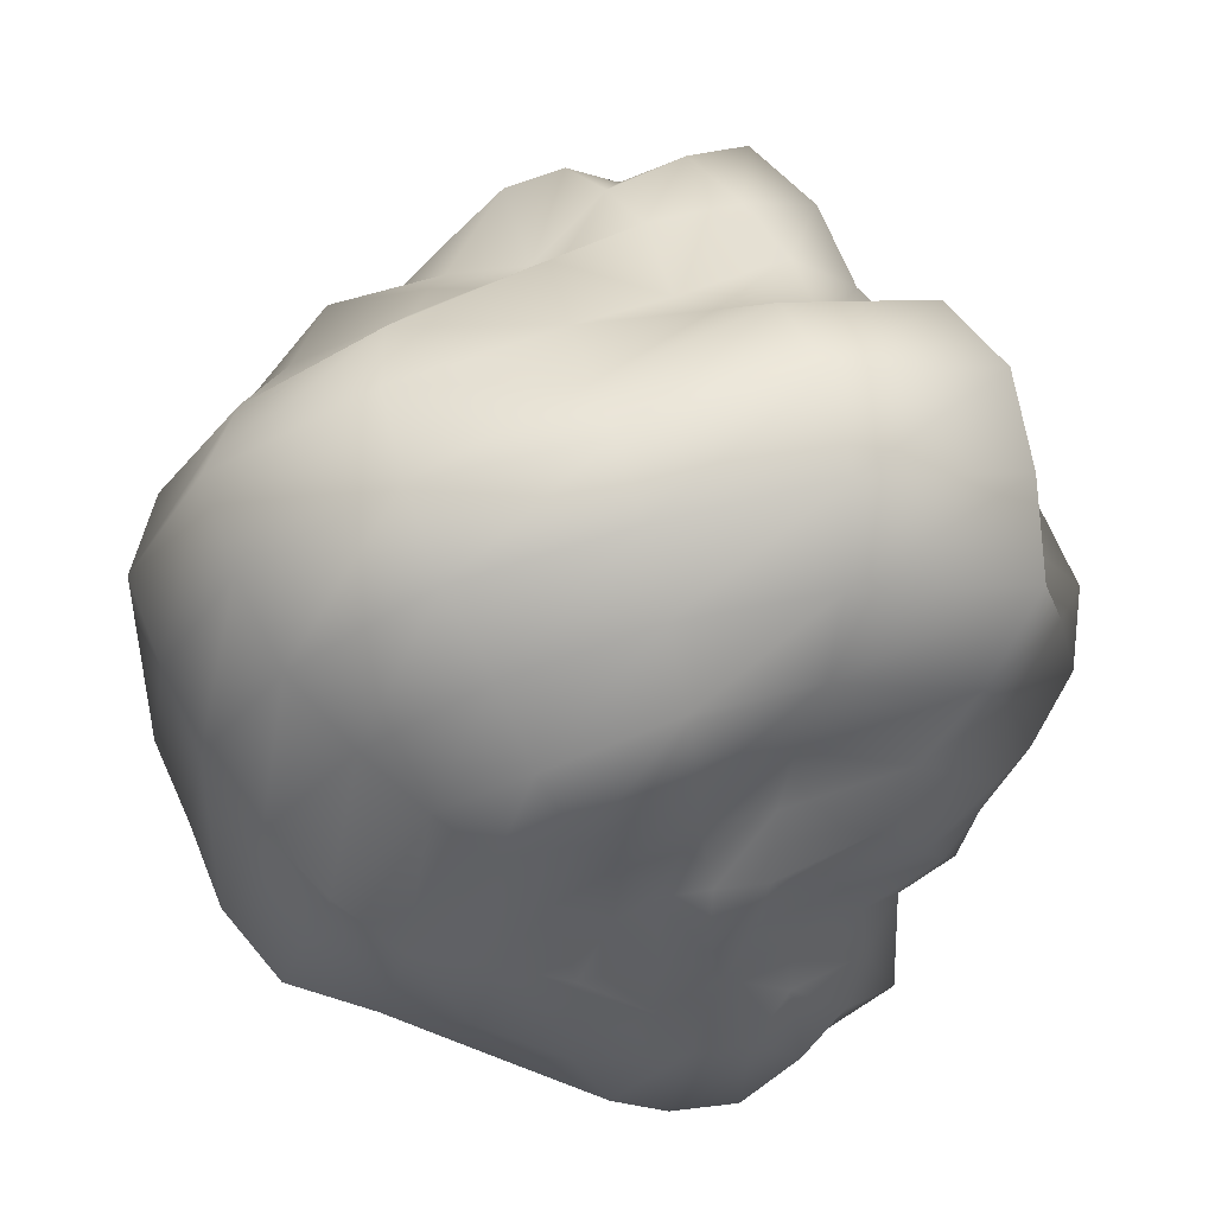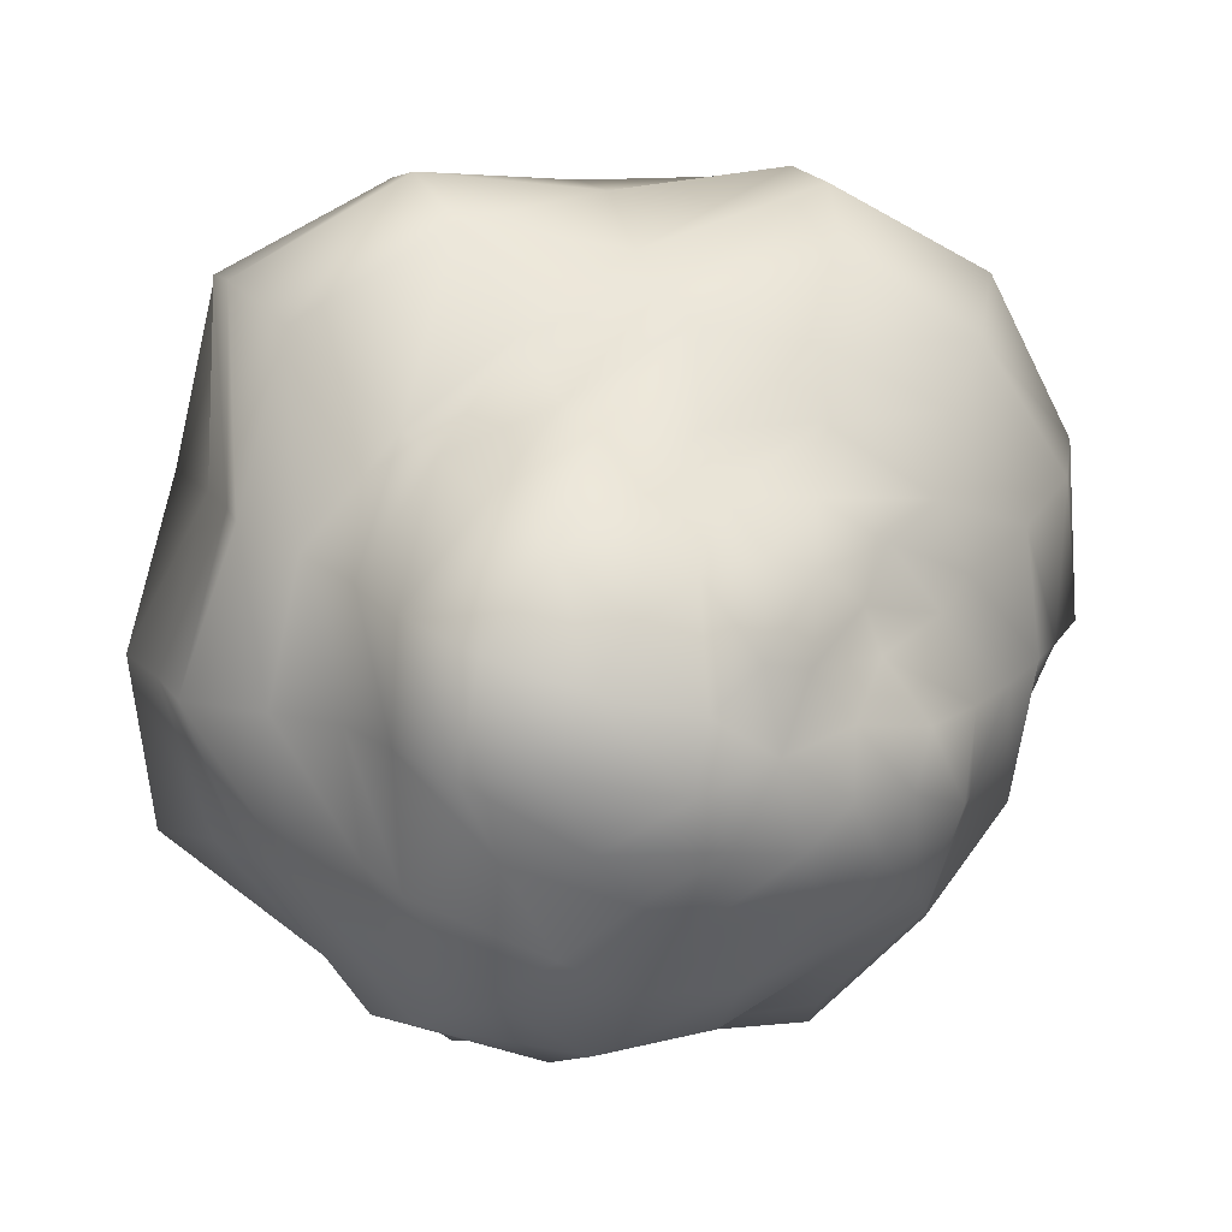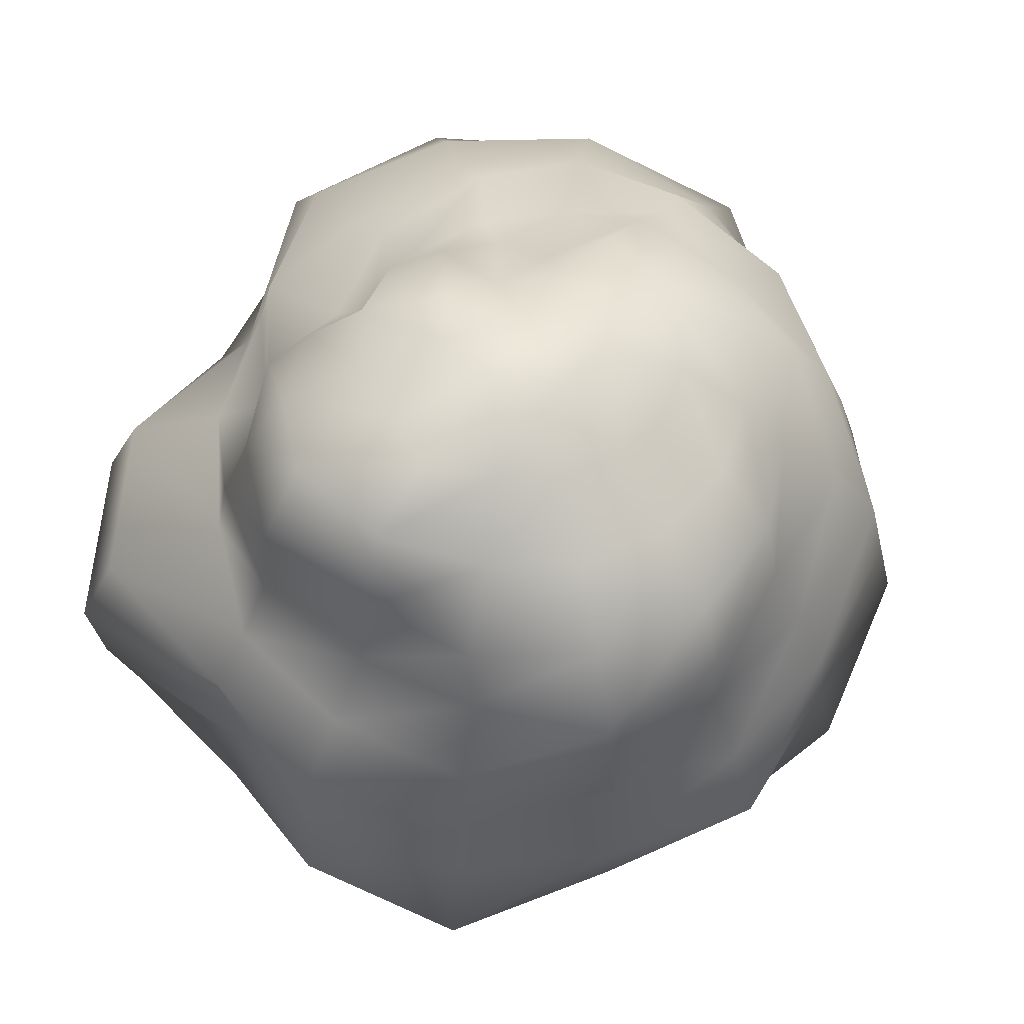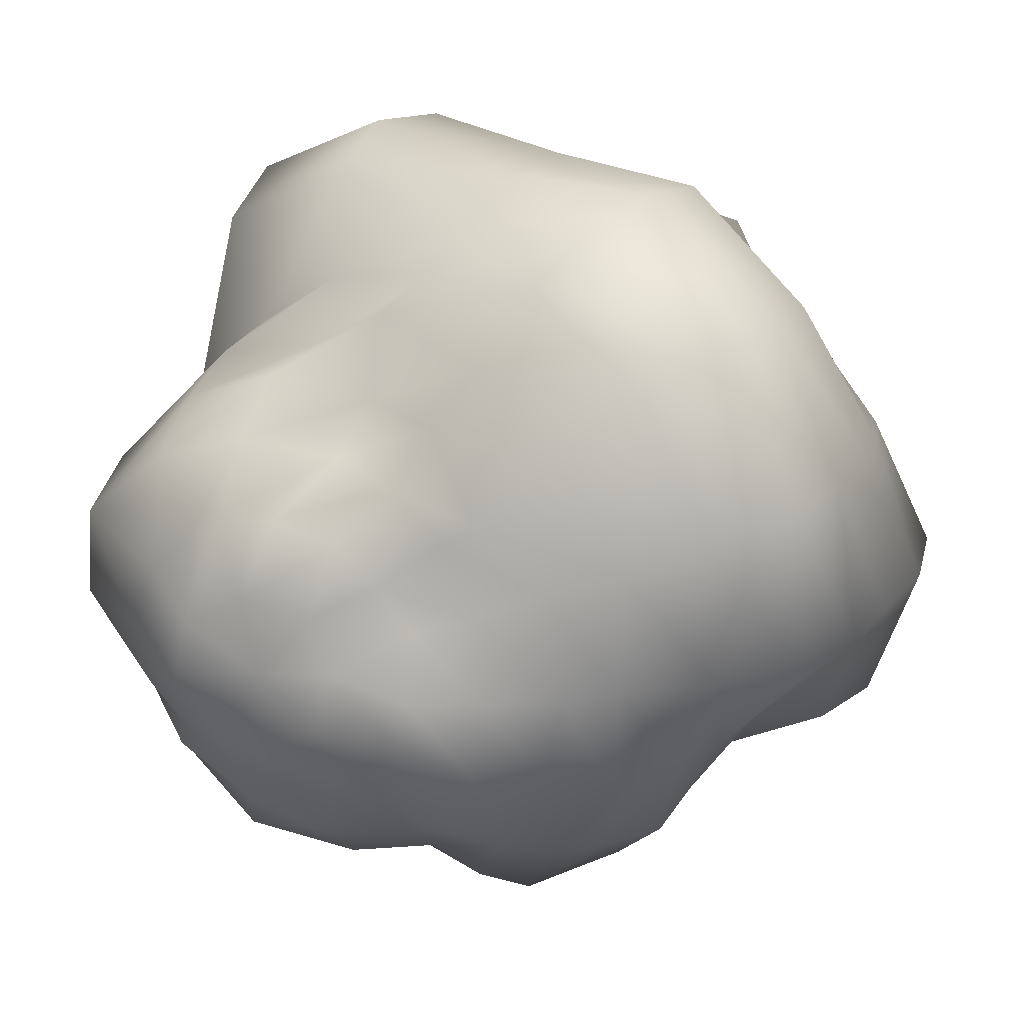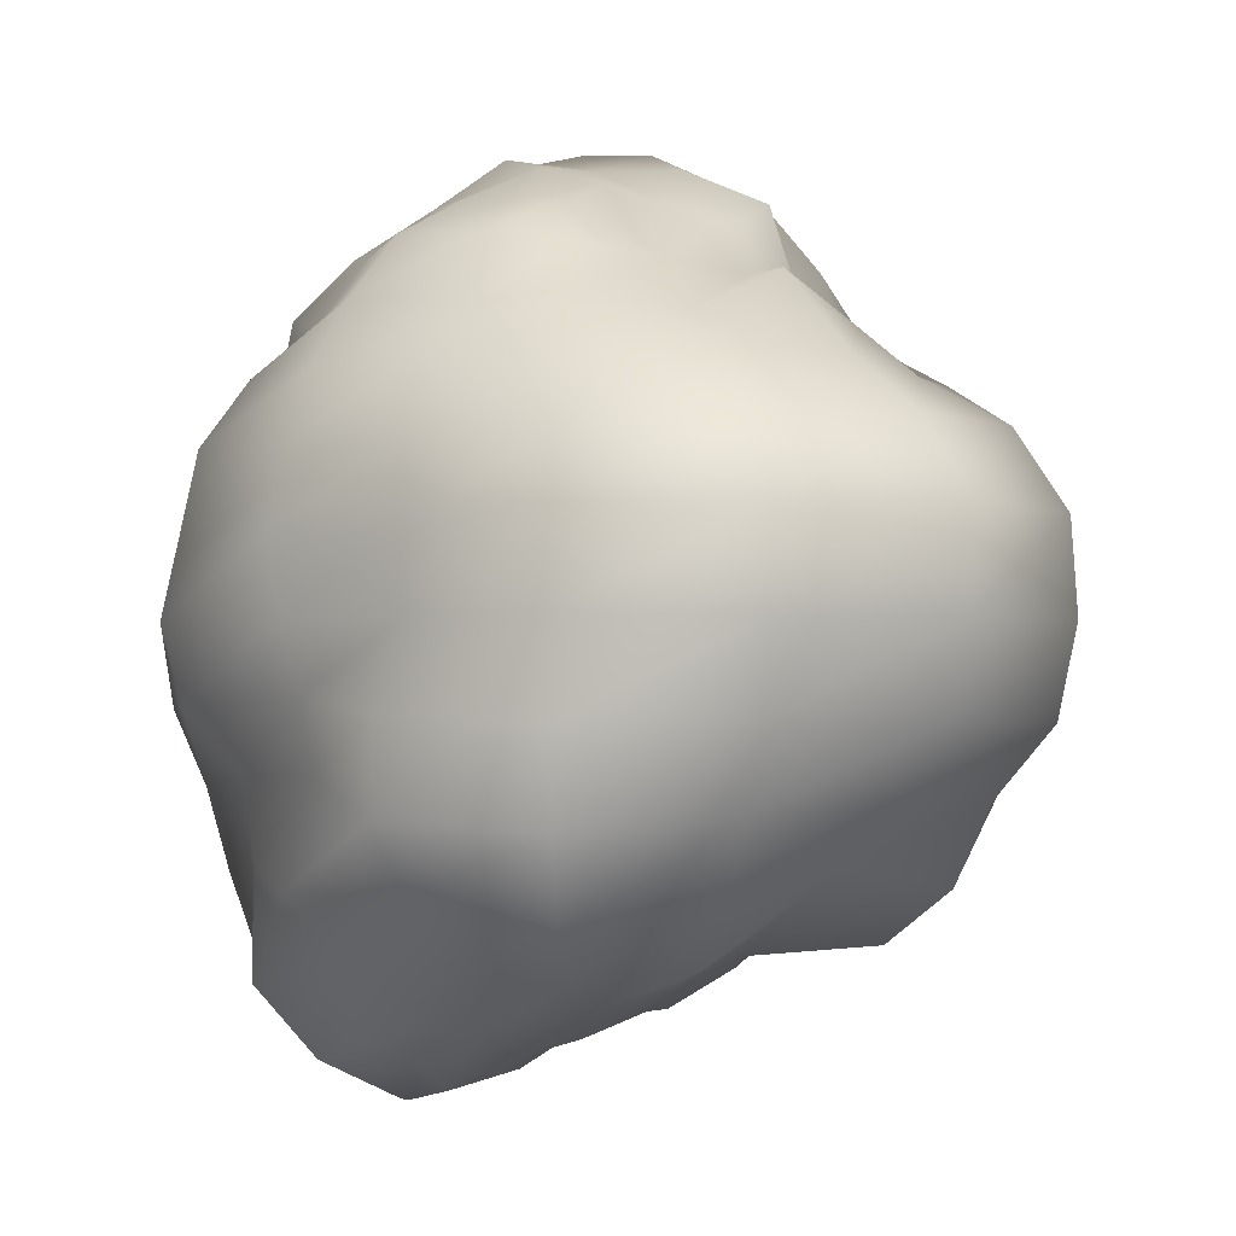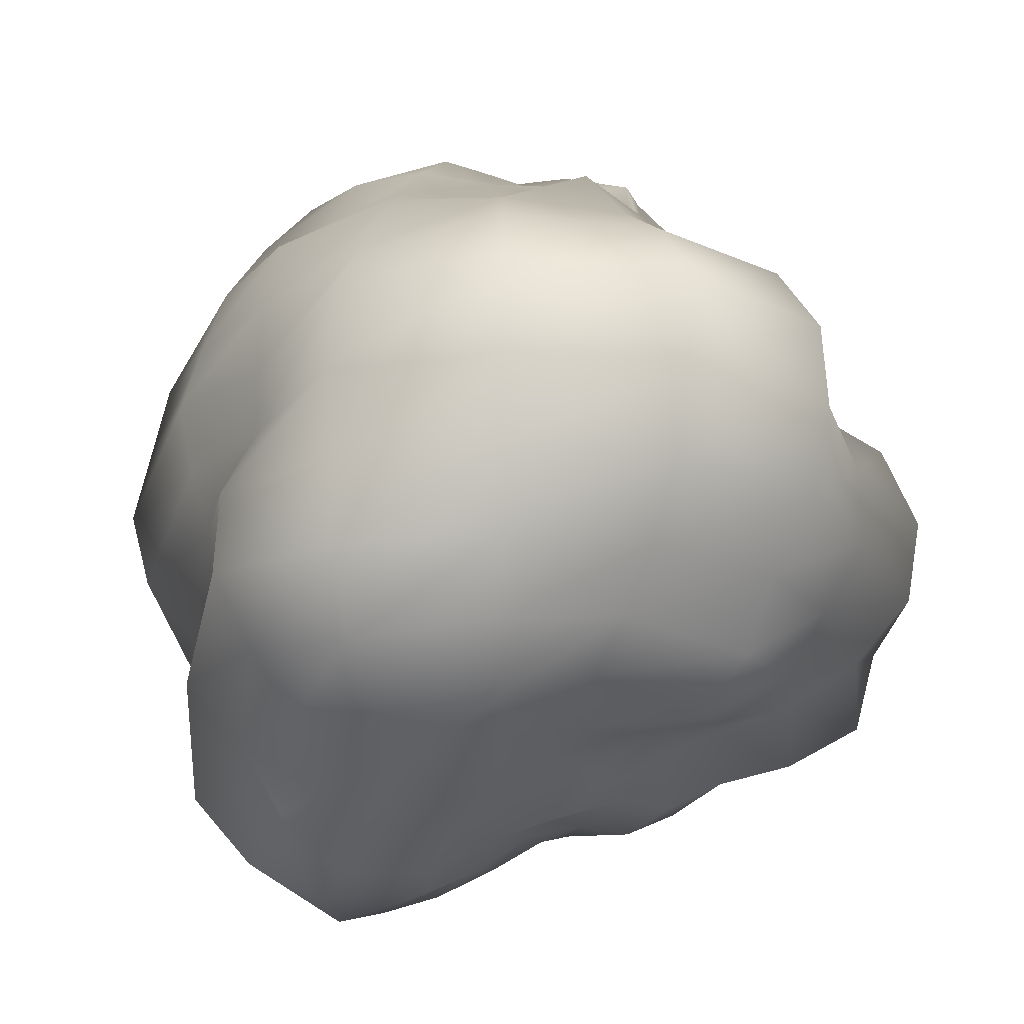
<metadata>
{"format":"obj","ext":"obj","renderer":"f3d","projection":"perspective","resolution":1024,"background":"white","views":[{"elev":68.4,"azim":-15.7,"up":"+Z"},{"elev":14.0,"azim":160.5,"up":"+Z"},{"elev":61.4,"azim":122.5,"up":"+Y"},{"elev":26.5,"azim":-142.5,"up":"+Z"},{"elev":-1.3,"azim":-85.8,"up":"+Y"},{"elev":-21.0,"azim":-68.7,"up":"+Y"}]}
</metadata>
<code>
o Bush
v -0 -0.8831 0
v 0.03789 -0.9975 -0.1909
v 0.149 -0.923 -0.1011
v 0.1612 -0.8424 0.03204
v 0.0891 -0.8218 0.1333
v -0.03275 -0.8587 0.1643
v -0.1351 -0.8315 0.08983
v -0.1724 -0.9018 -0.03504
v -0.1066 -0.9861 -0.1601
v 0.1611 -1.016 -0.3888
v 0.2802 -0.9567 -0.2802
v 0.337 -0.8807 -0.1396
v 0.3377 -0.8152 -0
v 0.3031 -0.792 0.1255
v 0.247 -0.7779 0.247
v 0.1239 -0.7813 0.299
v 0 -0.7667 0.3176
v -0.1178 -0.7433 0.2844
v -0.2199 -0.7507 0.2199
v -0.3203 -0.8369 0.1327
v -0.3689 -0.8905 0
v -0.3578 -0.9349 -0.1482
v -0.2965 -1.012 -0.2965
v -0.1665 -1.05 -0.4019
v -0 -1.068 -0.4422
v 0.2388 -0.9339 -0.5765
v 0.4263 -0.9022 -0.4263
v 0.4632 -0.7503 -0.1919
v 0.5512 -0.7506 -0
v 0.4807 -0.7788 0.1991
v 0.3558 -0.753 0.3558
v 0.1693 -0.6623 0.4088
v 0 -0.6554 0.4379
v -0.1773 -0.6934 0.4281
v -0.3378 -0.715 0.3378
v -0.4764 -0.7717 0.1973
v -0.556 -0.8321 0
v -0.5295 -0.8578 -0.2193
v -0.4155 -0.8794 -0.4155
v -0.2438 -0.9534 -0.5886
v -0 -0.9328 -0.6233
v 0.283 -0.7396 -0.6833
v 0.4814 -0.6808 -0.4814
v 0.6307 -0.6827 -0.2612
v 0.6654 -0.6654 -0
v 0.6597 -0.6899 0.2733
v 0.471 -0.6661 0.471
v 0.2251 -0.5883 0.5435
v 0 -0.6322 0.6322
v -0.2661 -0.6955 0.6425
v -0.4345 -0.6145 0.4345
v -0.661 -0.7155 0.2738
v -0.7491 -0.7491 0
v -0.6516 -0.7053 -0.2699
v -0.4966 -0.7023 -0.4966
v -0.2998 -0.7834 -0.7238
v -0 -0.7624 -0.7624
v 0.2911 -0.5083 -0.7028
v 0.5474 -0.5172 -0.5474
v 0.7298 -0.5278 -0.3023
v 0.8251 -0.5513 -0
v 0.7402 -0.5353 0.3066
v 0.6258 -0.5914 0.6258
v 0.2989 -0.5219 0.7216
v 0 -0.5397 0.8077
v -0.3268 -0.5706 0.7889
v -0.5431 -0.5132 0.5431
v -0.7872 -0.5693 0.3261
v -0.9376 -0.6265 0
v -0.784 -0.567 -0.3248
v -0.6005 -0.5674 -0.6005
v -0.2987 -0.5215 -0.721
v -0 -0.5571 -0.8337
v 0.3043 -0.3294 -0.7347
v 0.5831 -0.3416 -0.5831
v 0.8839 -0.3963 -0.3661
v 0.9765 -0.4045 -0
v 0.8951 -0.4013 0.3708
v 0.7834 -0.4589 0.7834
v 0.3687 -0.3991 0.8902
v 0 -0.374 0.9028
v -0.359 -0.3886 0.8666
v -0.6541 -0.3831 0.6541
v -0.8878 -0.398 0.3677
v -1.028 -0.4259 0
v -0.9076 -0.4069 -0.376
v -0.5517 -0.3232 -0.5517
v -0.307 -0.3323 -0.7412
v -0 -0.3672 -0.8864
v 0.3511 -0.1825 -0.8477
v 0.666 -0.1699 -0.6761
v 1.003 -0.2159 -0.4153
v 1.059 -0.2106 -0
v 0.8684 -0.187 0.3597
v 0.8309 -0.2337 0.8309
v 0.4264 -0.2217 1.03
v 0 -0.2011 1.011
v -0.416 -0.2162 1.004
v -0.7593 -0.2136 0.7593
v -0.9761 -0.2102 0.4043
v -1.053 -0.2094 0
v -0.8946 -0.1926 -0.3705
v -0.5725 -0.161 -0.5725
v -0.3586 -0.1864 -0.8658
v -0 -0.1914 -0.9623
v 0.3829 0 -0.9244
v 0.6819 0 -0.6787
v 0.9208 0 -0.3814
v 1.033 0 -0
v 0.8681 0 0.3596
v 0.8511 0 0.8511
v 0.441 0 1.065
v 0 0 1.008
v -0.4338 0 1.047
v -0.8056 0 0.8056
v -1.012 0 0.4193
v -1.085 0 0
v -0.7917 0 -0.3279
v -0.6097 0 -0.6097
v -0.3773 0 -0.9109
v -0 0 -0.9151
v 0.3497 0.1818 -0.8443
v 0.6009 0.169 -0.6009
v 0.8889 0.1914 -0.3682
v 1.029 0.2048 -0
v 0.8907 0.1918 0.3689
v 0.7815 0.2198 0.7815
v 0.4065 0.2113 0.9814
v 0 0.1788 0.8991
v -0.4277 0.2223 1.033
v -0.8198 0.2306 0.8198
v -1.035 0.2228 0.4286
v -1.07 0.2129 0
v -0.7961 0.1714 -0.3298
v -0.636 0.1789 -0.636
v -0.3615 0.1879 -0.8727
v -0 0.1785 -0.8974
v 0.3099 0.3354 -0.7481
v 0.6772 0.3967 -0.6772
v 0.8353 0.3745 -0.346
v 0.8736 0.3619 -0
v 0.7985 0.358 0.3307
v 0.5705 0.3342 0.5705
v 0.3133 0.3391 0.7564
v 0 0.3472 0.8382
v -0.3789 0.4101 0.9147
v -0.7108 0.4163 0.7108
v -0.9293 0.4166 0.3849
v -0.9299 0.3852 0
v -0.7916 0.3549 -0.3279
v -0.6011 0.3521 -0.6011
v -0.346 0.3745 -0.8352
v -0 0.3378 -0.8156
v 0.3465 0.605 -0.7514
v 0.633 0.5981 -0.633
v 0.7195 0.5204 -0.298
v 0.7513 0.502 -0
v 0.726 0.5251 0.3007
v 0.5477 0.5175 0.5477
v 0.2607 0.4552 0.6294
v 0 0.5303 0.7936
v -0.2992 0.5224 0.7223
v -0.5789 0.547 0.5789
v -0.764 0.5526 0.3165
v -0.7832 0.5922 0.02598
v -0.7455 0.5392 -0.3088
v -0.5577 0.527 -0.5577
v -0.3026 0.5284 -0.7306
v -0 0.4881 -0.7305
v 0.2998 0.7545 -0.6872
v 0.5342 0.7555 -0.5342
v 0.7022 0.76 -0.2908
v 0.7034 0.7034 -0
v 0.7028 0.7607 0.2911
v 0.498 0.7043 0.498
v 0.2519 0.6582 0.6081
v 0 0.5776 0.5776
v -0.2444 0.6388 0.5901
v -0.4624 0.7416 0.4333
v -0.5871 0.6355 0.2432
v -0.6713 0.6713 0
v -0.5995 0.6489 -0.2483
v -0.484 0.6844 -0.484
v -0.2474 0.6464 -0.5972
v -0 0.6907 -0.6907
v 0.218 0.8525 -0.5263
v 0.4191 0.8871 -0.4191
v 0.5237 0.8483 -0.2169
v 0.6441 0.9639 -0
v 0.6035 0.9775 0.25
v 0.4234 0.8962 0.4234
v 0.2089 0.817 0.5043
v 0 0.6977 0.4662
v -0.1878 0.7346 0.4535
v -0.35 0.7407 0.35
v -0.4679 0.758 0.1938
v -0.534 0.7992 0
v -0.5044 0.8171 -0.2089
v -0.3931 0.832 -0.3931
v -0.2043 0.7989 -0.4932
v -0 0.8267 -0.5524
v 0 0.9064 -0.3754
v 0.1504 0.9487 -0.3631
v 0.2873 0.9808 -0.2873
v 0.3881 1.014 -0.1608
v 0.452 1.007 -0
v 0.3775 0.9866 0.1564
v 0.2782 0.9498 0.2782
v 0.1538 0.9705 0.3714
v 0 0.9452 0.3915
v -0.1401 0.8838 0.3382
v -0.2494 0.8516 0.2494
v -0.3106 0.8117 0.1287
v -0.3781 0.9129 0
v -0.3471 0.9071 -0.1438
v -0.2699 0.9215 -0.2699
v -0.1455 0.9179 -0.3513
v 0.1143 1.056 -0.1714
v 0.21 1.097 -0.04156
v 0.1768 1.088 0.1176
v 0.04008 1.031 0.1972
v -0.1009 0.9356 0.1521
v -0.1852 0.9674 0.03606
v -0.1668 1.008 -0.1114
v -0.0392 1.046 -0.2003
v -0 1.025 0
f 1 2 3
f 1 3 4
f 1 4 5
f 1 5 6
f 1 6 7
f 1 7 8
f 1 8 9
f 1 9 2
f 2 25 10
f 3 2 10 11
f 3 11 12
f 4 3 12 13
f 4 13 14
f 5 4 14 15
f 5 15 16
f 6 5 16 17
f 6 17 18
f 7 6 18 19
f 7 19 20
f 8 7 20 21
f 8 21 22
f 9 8 22 23
f 9 23 24
f 2 9 24 25
f 10 25 41 26
f 11 10 26 27
f 12 11 27 28
f 13 12 28 29
f 14 13 29 30
f 15 14 30 31
f 16 15 31 32
f 17 16 32 33
f 18 17 33 34
f 19 18 34 35
f 20 19 35 36
f 21 20 36 37
f 22 21 37 38
f 23 22 38 39
f 24 23 39 40
f 25 24 40 41
f 26 41 57 42
f 27 26 42 43
f 28 27 43 44
f 29 28 44 45
f 30 29 45 46
f 31 30 46 47
f 32 31 47 48
f 33 32 48 49
f 34 33 49 50
f 35 34 50 51
f 36 35 51 52
f 37 36 52 53
f 38 37 53 54
f 39 38 54 55
f 40 39 55 56
f 41 40 56 57
f 42 57 73 58
f 43 42 58 59
f 44 43 59 60
f 45 44 60 61
f 46 45 61 62
f 47 46 62 63
f 48 47 63 64
f 49 48 64 65
f 50 49 65 66
f 51 50 66 67
f 52 51 67 68
f 53 52 68 69
f 54 53 69 70
f 55 54 70 71
f 56 55 71 72
f 57 56 72 73
f 58 73 89 74
f 59 58 74 75
f 60 59 75 76
f 61 60 76 77
f 62 61 77 78
f 63 62 78 79
f 64 63 79 80
f 65 64 80 81
f 66 65 81 82
f 67 66 82 83
f 68 67 83 84
f 69 68 84 85
f 70 69 85 86
f 71 70 86 87
f 72 71 87 88
f 73 72 88 89
f 74 89 105 90
f 75 74 90 91
f 76 75 91 92
f 77 76 92 93
f 78 77 93 94
f 79 78 94 95
f 80 79 95 96
f 81 80 96 97
f 82 81 97 98
f 83 82 98 99
f 84 83 99 100
f 85 84 100 101
f 86 85 101 102
f 87 86 102 103
f 88 87 103 104
f 89 88 104 105
f 90 105 121 106
f 91 90 106 107
f 92 91 107 108
f 93 92 108 109
f 94 93 109 110
f 95 94 110 111
f 96 95 111 112
f 97 96 112 113
f 98 97 113 114
f 99 98 114 115
f 100 99 115 116
f 101 100 116 117
f 102 101 117 118
f 103 102 118 119
f 104 103 119 120
f 105 104 120 121
f 106 121 137 122
f 107 106 122 123
f 108 107 123 124
f 109 108 124 125
f 110 109 125 126
f 111 110 126 127
f 112 111 127 128
f 113 112 128 129
f 114 113 129 130
f 115 114 130 131
f 116 115 131 132
f 117 116 132 133
f 118 117 133 134
f 119 118 134 135
f 120 119 135 136
f 121 120 136 137
f 122 137 153 138
f 123 122 138 139
f 124 123 139 140
f 125 124 140 141
f 126 125 141 142
f 127 126 142 143
f 128 127 143 144
f 129 128 144 145
f 130 129 145 146
f 131 130 146 147
f 132 131 147 148
f 133 132 148 149
f 134 133 149 150
f 135 134 150 151
f 136 135 151 152
f 137 136 152 153
f 138 153 169 154
f 139 138 154 155
f 140 139 155 156
f 141 140 156 157
f 142 141 157 158
f 143 142 158 159
f 144 143 159 160
f 145 144 160 161
f 146 145 161 162
f 147 146 162 163
f 148 147 163 164
f 149 148 164 165
f 150 149 165 166
f 151 150 166 167
f 152 151 167 168
f 153 152 168 169
f 154 169 185 170
f 155 154 170 171
f 156 155 171 172
f 157 156 172 173
f 158 157 173 174
f 159 158 174 175
f 160 159 175 176
f 161 160 176 177
f 162 161 177 178
f 163 162 178 179
f 164 163 179 180
f 165 164 180 181
f 166 165 181 182
f 167 166 182 183
f 168 167 183 184
f 169 168 184 185
f 170 185 201 186
f 171 170 186 187
f 172 171 187 188
f 173 172 188 189
f 174 173 189 190
f 175 174 190 191
f 176 175 191 192
f 177 176 192 193
f 178 177 193 194
f 179 178 194 195
f 180 179 195 196
f 181 180 196 197
f 182 181 197 198
f 183 182 198 199
f 184 183 199 200
f 185 184 200 201
f 186 201 202 203
f 187 186 203 204
f 188 187 204 205
f 189 188 205 206
f 190 189 206 207
f 191 190 207 208
f 192 191 208 209
f 193 192 209 210
f 194 193 210 211
f 195 194 211 212
f 196 195 212 213
f 197 196 213 214
f 198 197 214 215
f 199 198 215 216
f 200 199 216 217
f 201 200 217 202
f 203 202 225 218
f 204 203 218
f 205 204 218 219
f 206 205 219
f 207 206 219 220
f 208 207 220
f 209 208 220 221
f 210 209 221
f 211 210 221 222
f 212 211 222
f 213 212 222 223
f 214 213 223
f 215 214 223 224
f 216 215 224
f 217 216 224 225
f 202 217 225
f 218 225 226
f 219 218 226
f 220 219 226
f 221 220 226
f 222 221 226
f 223 222 226
f 224 223 226
f 225 224 226

</code>
